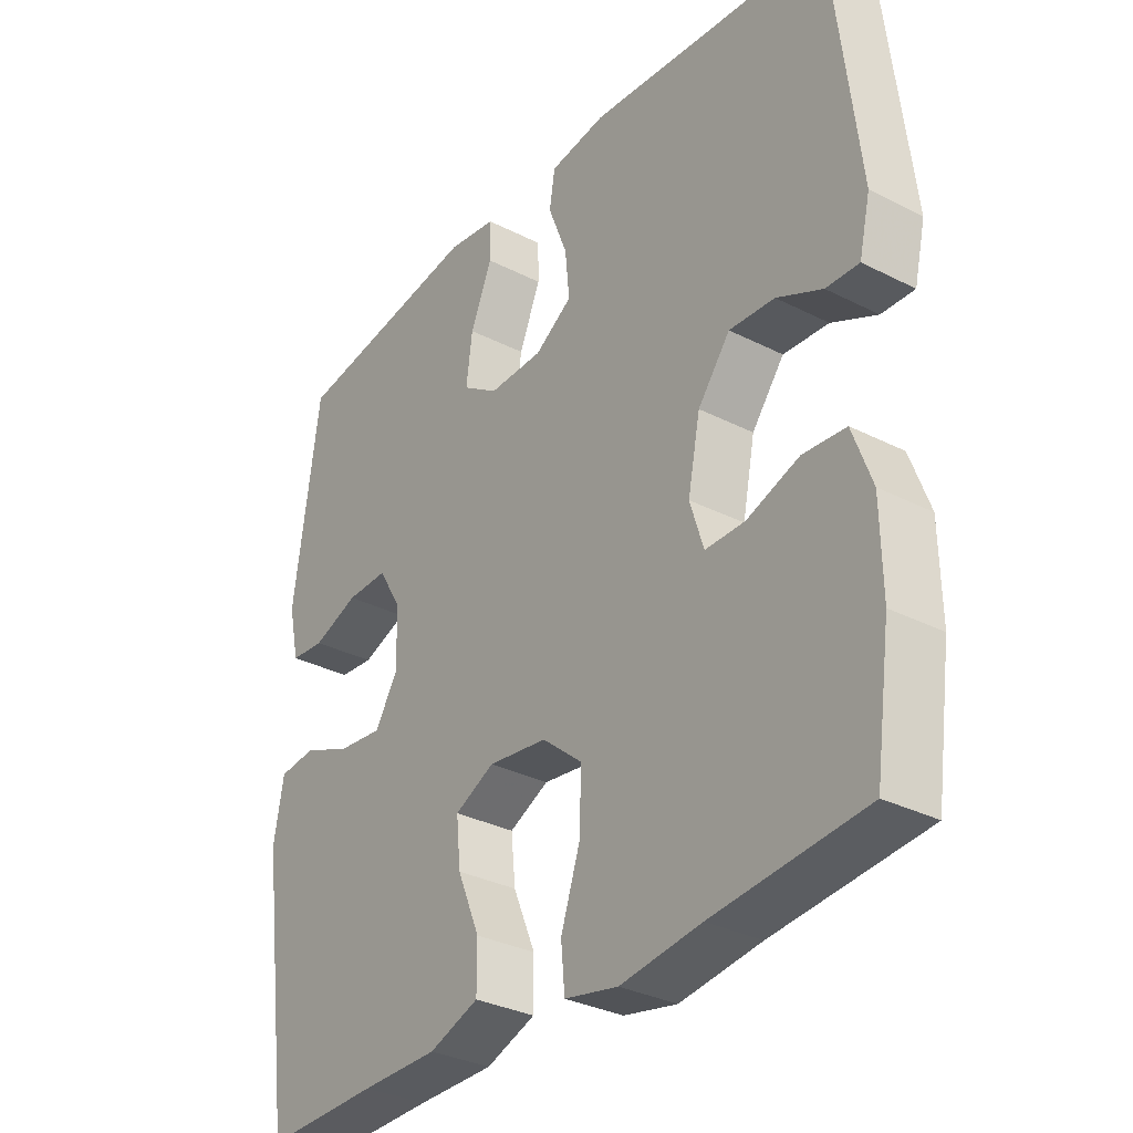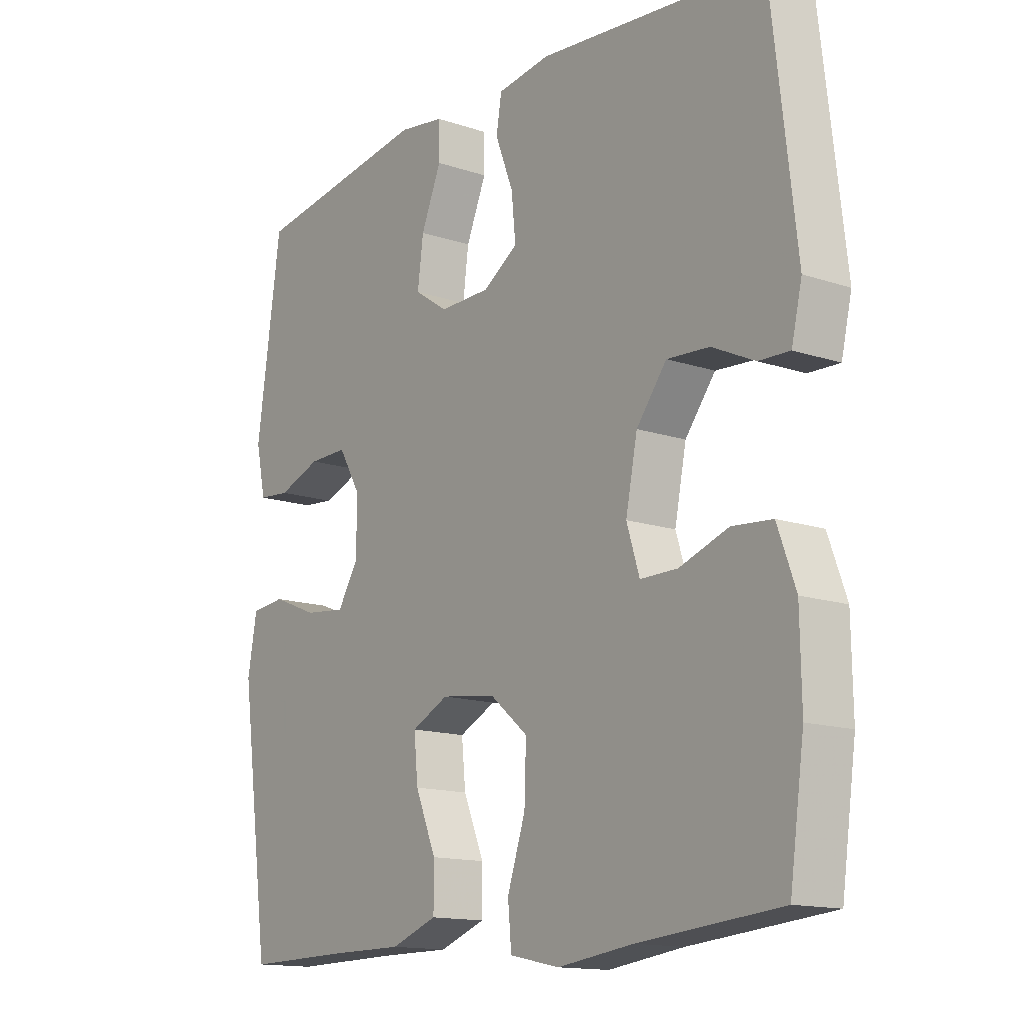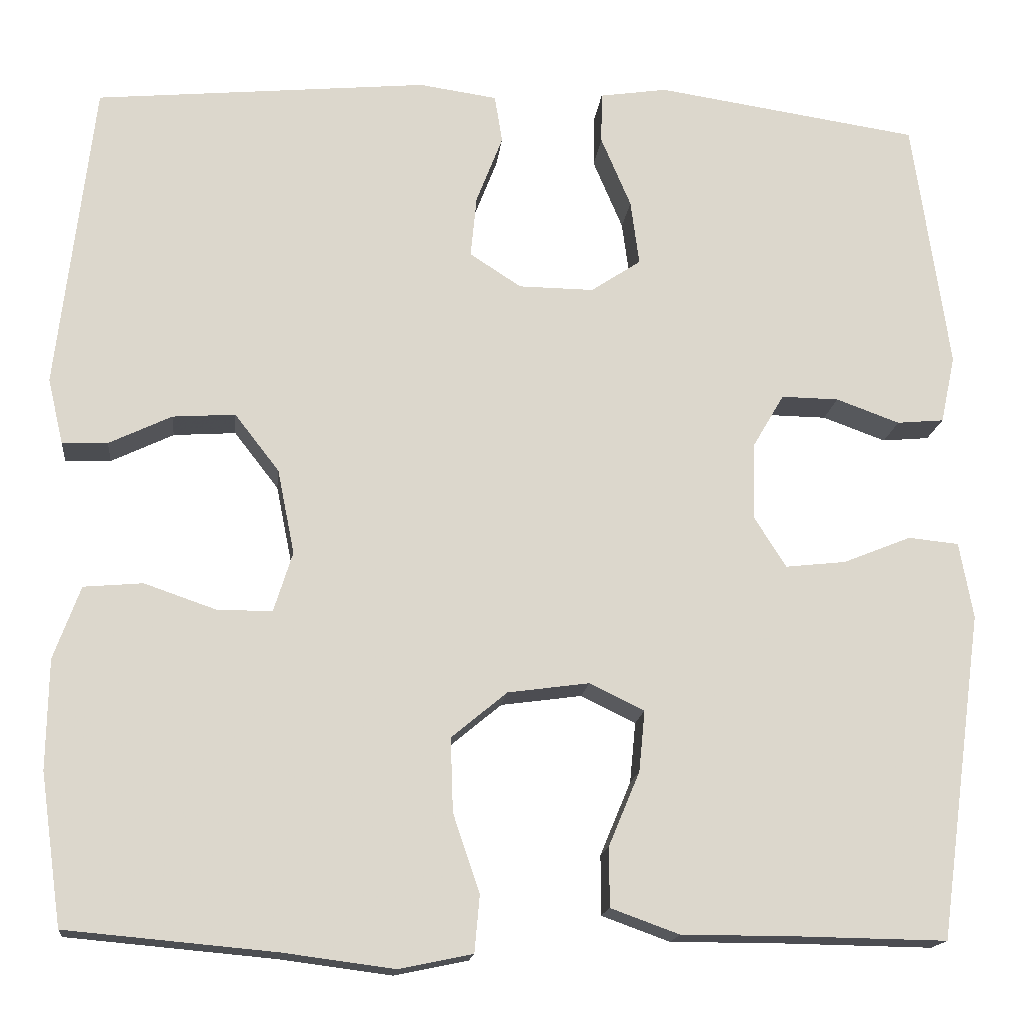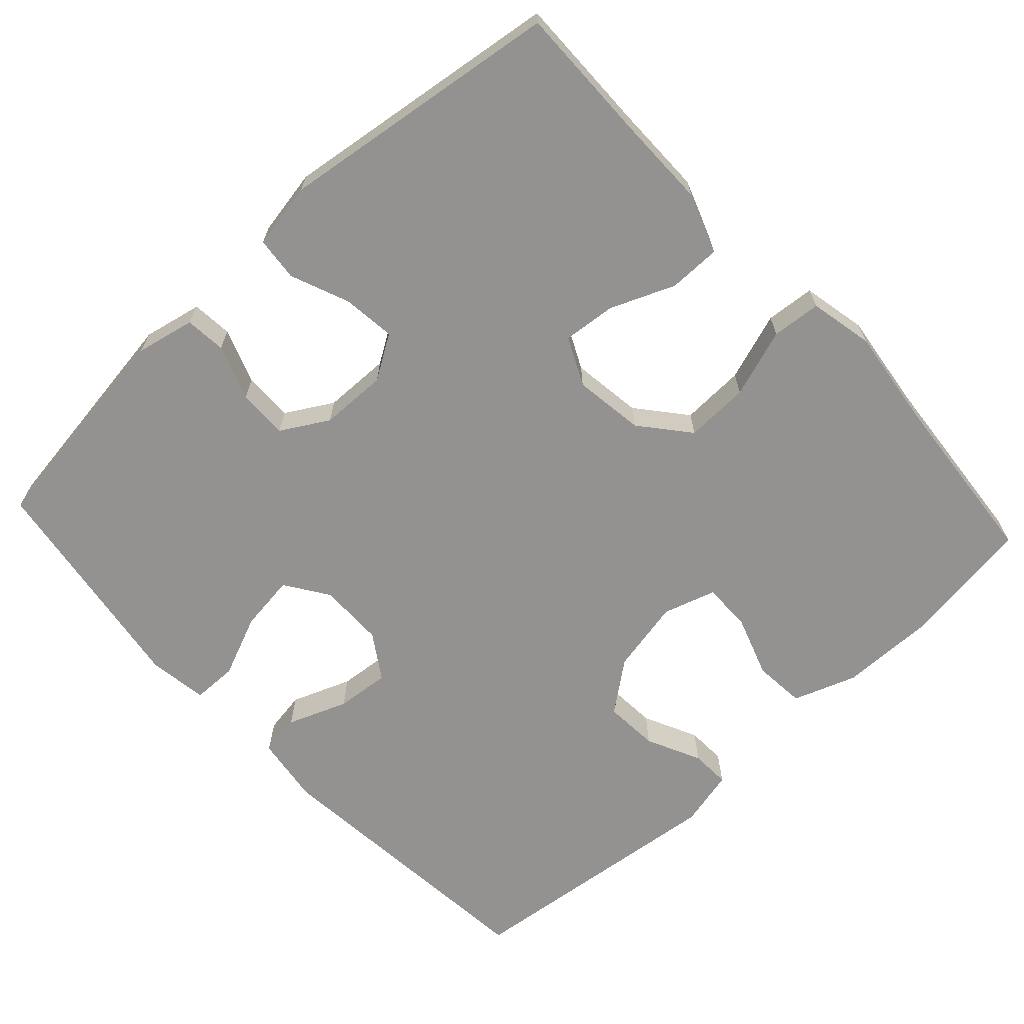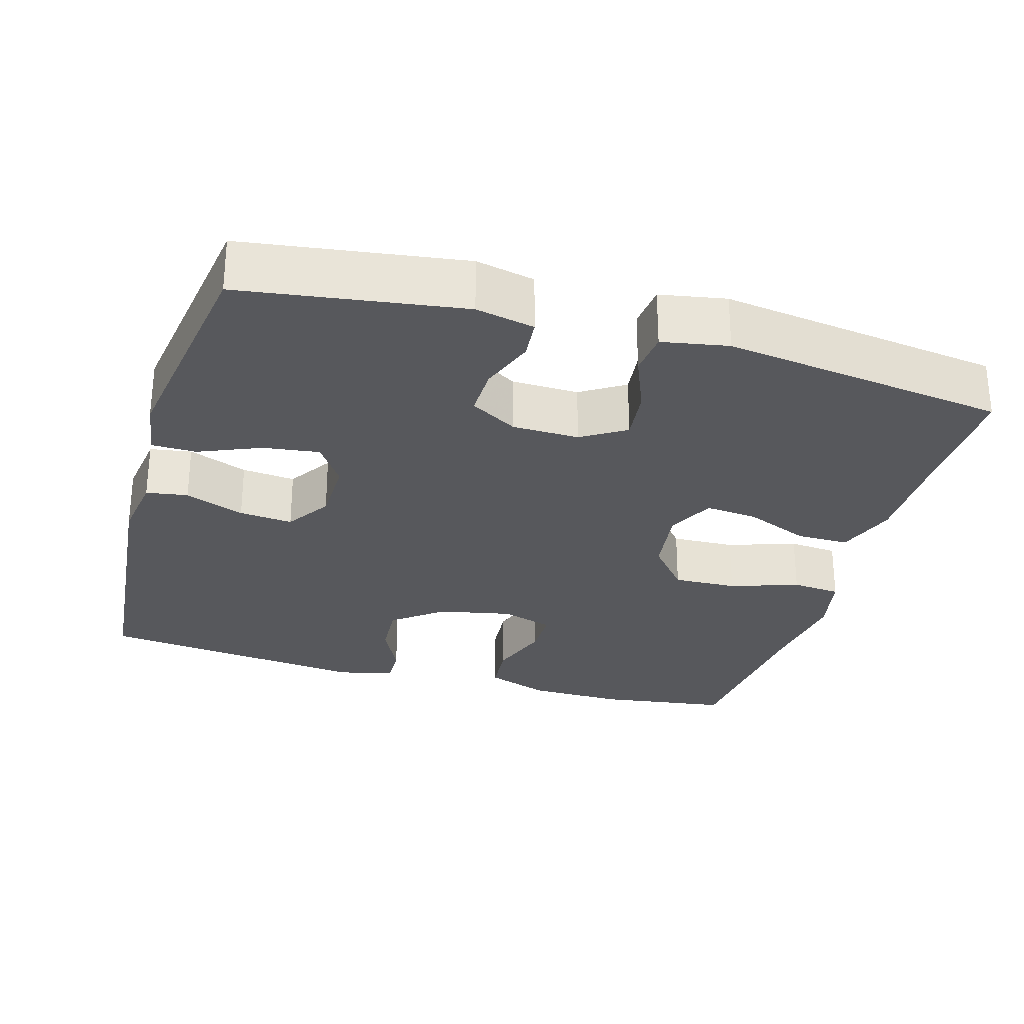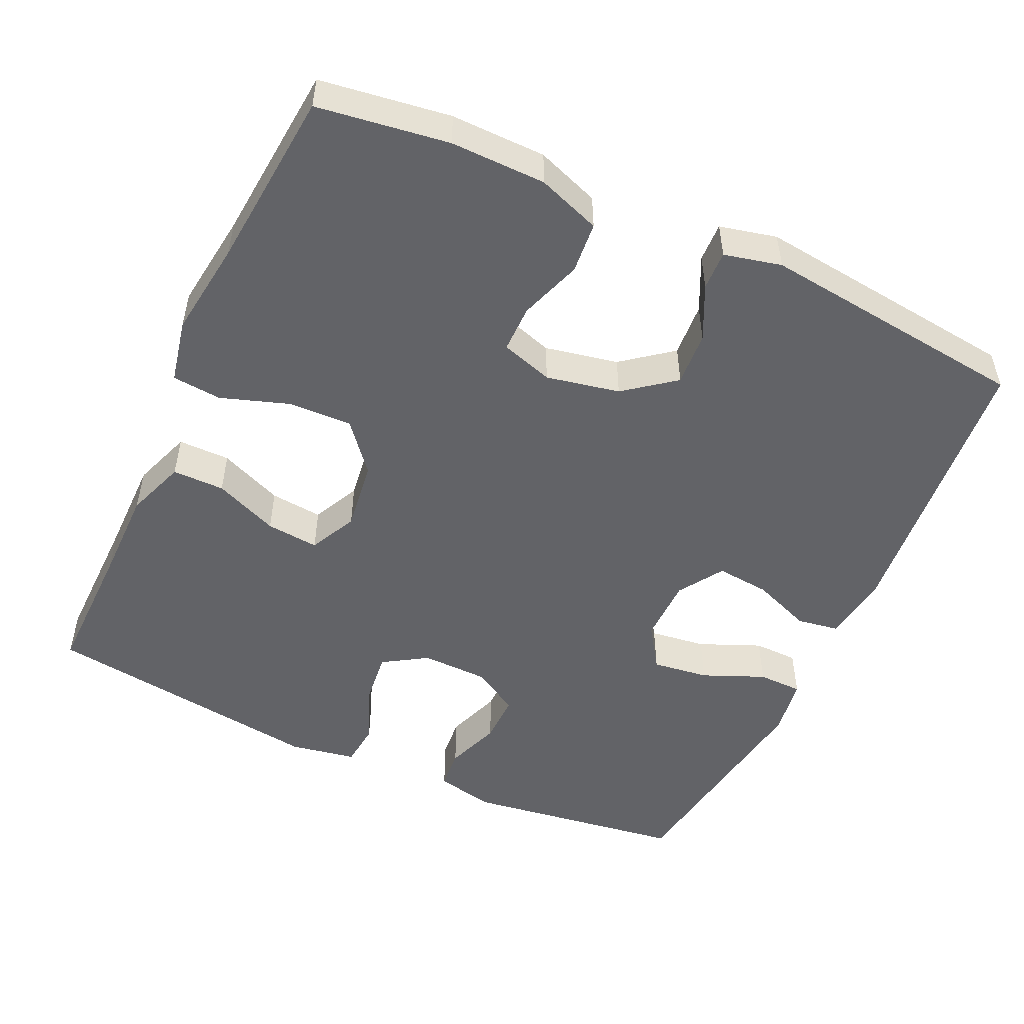
<metadata>
{"format":"obj","ext":"obj","renderer":"f3d","projection":"perspective","resolution":1024,"background":"white","views":[{"elev":-32.2,"azim":-125.5,"up":"+Z"},{"elev":-14.3,"azim":-126.4,"up":"+Z"},{"elev":-16.3,"azim":-6.1,"up":"+Z"},{"elev":-66.5,"azim":132.8,"up":"+Y"},{"elev":-28.5,"azim":73.9,"up":"+Y"},{"elev":-51.0,"azim":-114.8,"up":"+Y"}]}
</metadata>
<code>
v 0.5 0.07 -0.5
v 0.316 0.07 -0.497
v 0.192 0.07 -0.497
v 0.112 0.07 -0.468
v 0.112 0.07 -0.398
v 0.148 0.07 -0.312
v 0.155 0.07 -0.241
v 0.091 0.07 -0.21
v -0.004 0.07 -0.223
v -0.069 0.07 -0.277
v -0.066 0.07 -0.363
v -0.035 0.07 -0.455
v -0.041 0.07 -0.521
v -0.127 0.07 -0.539
v -0.257 0.07 -0.522
v -0.5 0.07 -0.5
v -0.525 0.07 -0.324
v -0.523 0.07 -0.196
v -0.492 0.07 -0.111
v -0.423 0.07 -0.105
v -0.339 0.07 -0.134
v -0.275 0.07 -0.134
v -0.253 0.07 -0.064
v -0.273 0.07 0.035
v -0.325 0.07 0.102
v -0.398 0.07 0.097
v -0.471 0.07 0.062
v -0.524 0.07 0.06
v -0.542 0.07 0.137
v -0.5 0.07 0.5
v -0.111 0.07 0.537
v -0.02 0.07 0.524
v -0.011 0.07 0.468
v -0.042 0.07 0.388
v -0.049 0.07 0.316
v 0.011 0.07 0.277
v 0.099 0.07 0.276
v 0.157 0.07 0.315
v 0.147 0.07 0.391
v 0.112 0.07 0.474
v 0.113 0.07 0.534
v 0.192 0.07 0.546
v 0.5 0.07 0.5
v 0.542 0.07 0.204
v 0.525 0.07 0.125
v 0.47 0.07 0.12
v 0.396 0.07 0.147
v 0.329 0.07 0.148
v 0.292 0.07 0.085
v 0.29 0.07 -0.005
v 0.327 0.07 -0.064
v 0.398 0.07 -0.056
v 0.477 0.07 -0.024
v 0.536 0.07 -0.03
v 0.552 0.07 -0.119
v 0.5 0 -0.5
v 0.316 0 -0.497
v 0.192 0 -0.497
v 0.112 0 -0.468
v 0.112 0 -0.398
v 0.148 0 -0.312
v 0.155 0 -0.241
v 0.091 0 -0.21
v -0.004 0 -0.223
v -0.069 0 -0.277
v -0.066 0 -0.363
v -0.035 0 -0.455
v -0.041 0 -0.521
v -0.127 0 -0.539
v -0.257 0 -0.522
v -0.5 0 -0.5
v -0.525 0 -0.324
v -0.523 0 -0.196
v -0.492 0 -0.111
v -0.423 0 -0.105
v -0.339 0 -0.134
v -0.275 0 -0.134
v -0.253 0 -0.064
v -0.273 0 0.035
v -0.325 0 0.102
v -0.398 0 0.097
v -0.471 0 0.062
v -0.524 0 0.06
v -0.542 0 0.137
v -0.5 0 0.5
v -0.111 0 0.537
v -0.02 0 0.524
v -0.011 0 0.468
v -0.042 0 0.388
v -0.049 0 0.316
v 0.011 0 0.277
v 0.099 0 0.276
v 0.157 0 0.315
v 0.147 0 0.391
v 0.112 0 0.474
v 0.113 0 0.534
v 0.192 0 0.546
v 0.5 0 0.5
v 0.542 0 0.204
v 0.525 0 0.125
v 0.47 0 0.12
v 0.396 0 0.147
v 0.329 0 0.148
v 0.292 0 0.085
v 0.29 0 -0.005
v 0.327 0 -0.064
v 0.398 0 -0.056
v 0.477 0 -0.024
v 0.536 0 -0.03
v 0.552 0 -0.119
f 55 1 2
f 54 55 2
f 53 54 2
f 52 53 2
f 4 5 6
f 3 4 6
f 2 3 6
f 52 2 6
f 51 52 6
f 50 51 6 7
f 49 50 7 8
f 48 49 8 9
f 45 46 47
f 44 45 47
f 43 44 47
f 42 43 47
f 41 42 47
f 40 41 47
f 39 40 47
f 38 39 47 48
f 48 9 10
f 38 48 10
f 37 38 10
f 32 33 34
f 31 32 34
f 30 31 34
f 29 30 34
f 28 29 34
f 27 28 34
f 26 27 34
f 25 26 34 35
f 24 25 35 36
f 19 20 21
f 18 19 21
f 17 18 21
f 16 17 21
f 15 16 21
f 15 21 22
f 14 15 22
f 13 14 22
f 12 13 22
f 11 12 22
f 10 11 22 23
f 24 36 37
f 23 24 37
f 10 23 37
f 57 56 110
f 57 110 109
f 57 109 108
f 57 108 107
f 61 60 59
f 61 59 58
f 61 58 57
f 61 57 107
f 61 107 106
f 62 61 106 105
f 63 62 105 104
f 64 63 104 103
f 102 101 100
f 102 100 99
f 102 99 98
f 102 98 97
f 102 97 96
f 102 96 95
f 102 95 94
f 103 102 94 93
f 65 64 103
f 65 103 93
f 65 93 92
f 89 88 87
f 89 87 86
f 89 86 85
f 89 85 84
f 89 84 83
f 89 83 82
f 89 82 81
f 90 89 81 80
f 91 90 80 79
f 76 75 74
f 76 74 73
f 76 73 72
f 76 72 71
f 76 71 70
f 77 76 70
f 77 70 69
f 77 69 68
f 77 68 67
f 77 67 66
f 78 77 66 65
f 92 91 79
f 92 79 78
f 92 78 65
f 1 56 57 2
f 2 57 58 3
f 3 58 59 4
f 4 59 60 5
f 5 60 61 6
f 6 61 62 7
f 7 62 63 8
f 8 63 64 9
f 9 64 65 10
f 10 65 66 11
f 11 66 67 12
f 12 67 68 13
f 13 68 69 14
f 14 69 70 15
f 15 70 71 16
f 16 71 72 17
f 17 72 73 18
f 18 73 74 19
f 19 74 75 20
f 20 75 76 21
f 21 76 77 22
f 22 77 78 23
f 23 78 79 24
f 24 79 80 25
f 25 80 81 26
f 26 81 82 27
f 27 82 83 28
f 28 83 84 29
f 29 84 85 30
f 30 85 86 31
f 31 86 87 32
f 32 87 88 33
f 33 88 89 34
f 34 89 90 35
f 35 90 91 36
f 36 91 92 37
f 37 92 93 38
f 38 93 94 39
f 39 94 95 40
f 40 95 96 41
f 41 96 97 42
f 42 97 98 43
f 43 98 99 44
f 44 99 100 45
f 45 100 101 46
f 46 101 102 47
f 47 102 103 48
f 48 103 104 49
f 49 104 105 50
f 50 105 106 51
f 51 106 107 52
f 52 107 108 53
f 53 108 109 54
f 54 109 110 55
f 55 110 56 1

</code>
